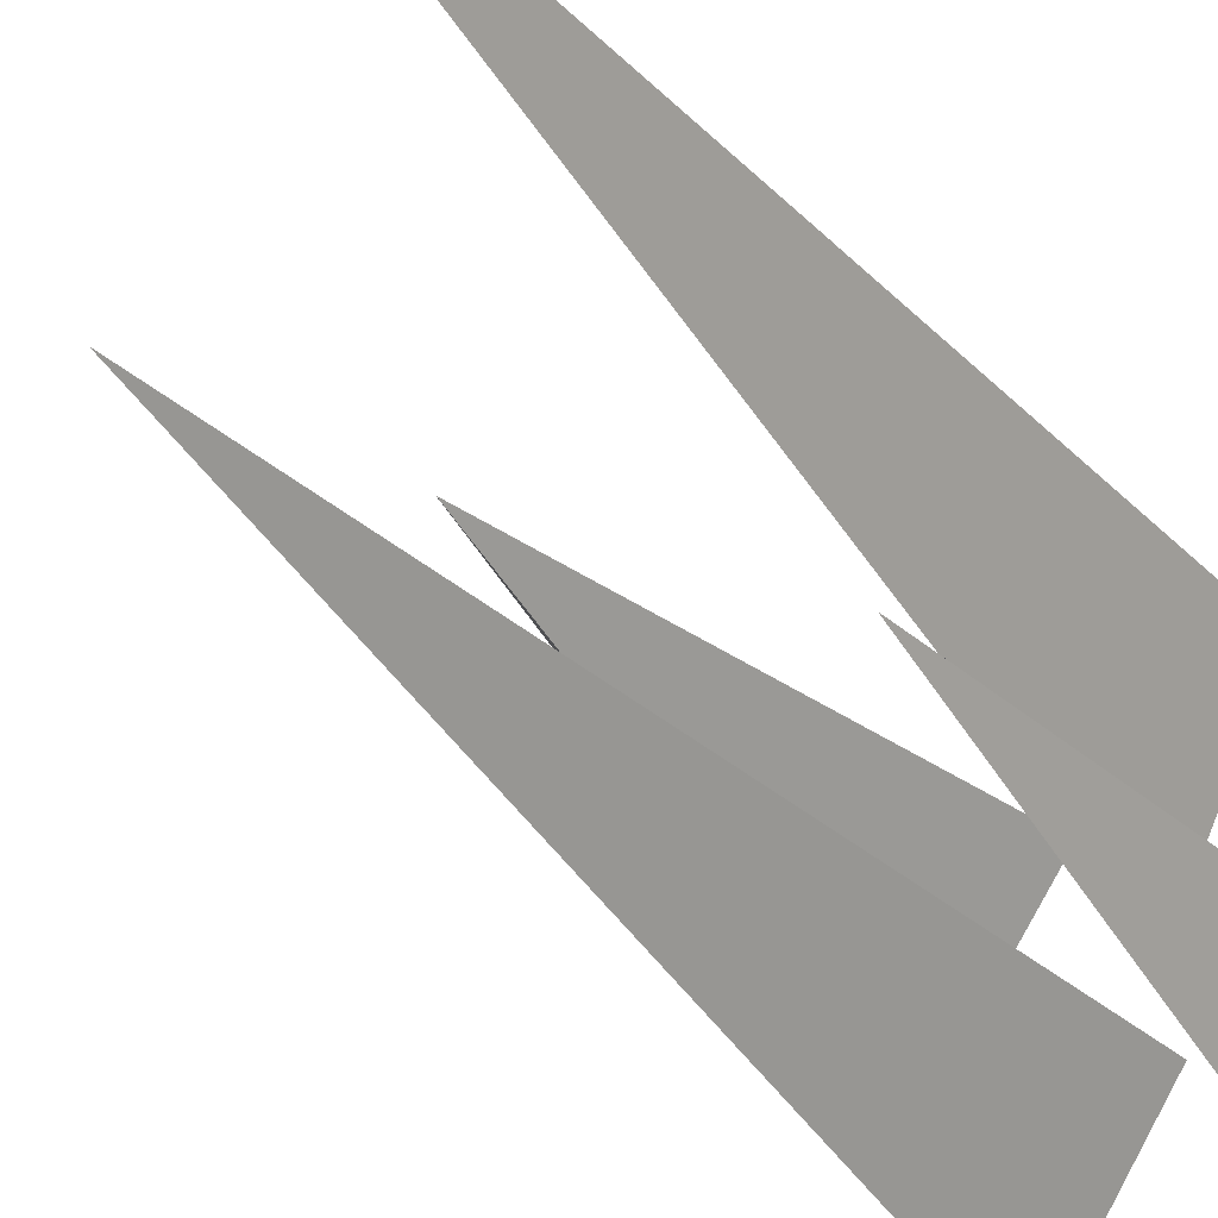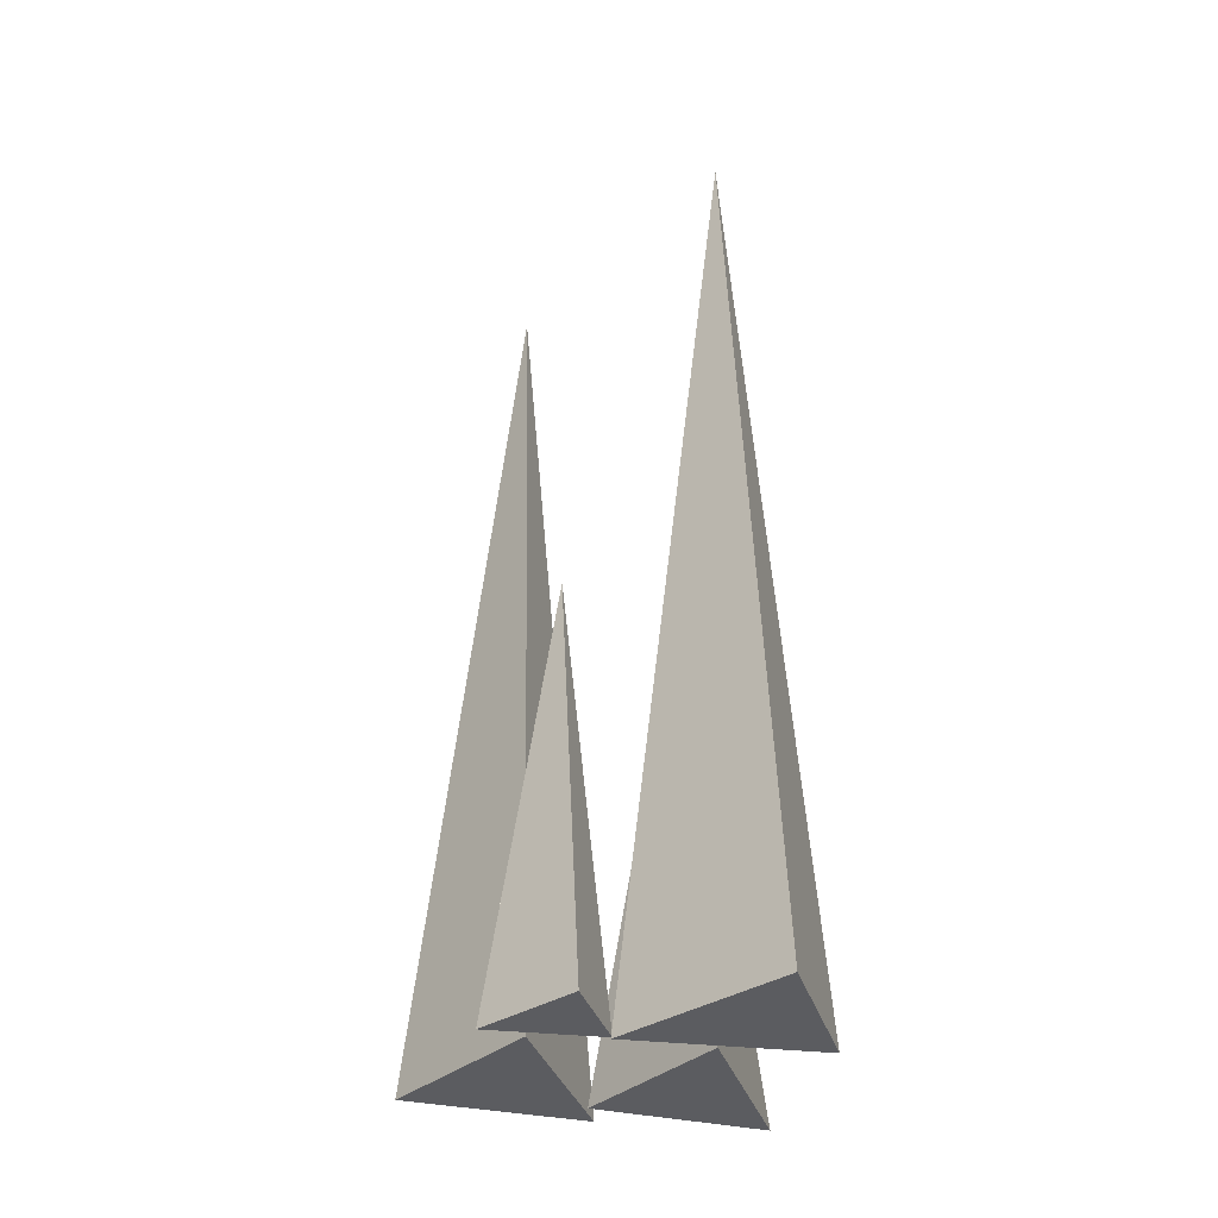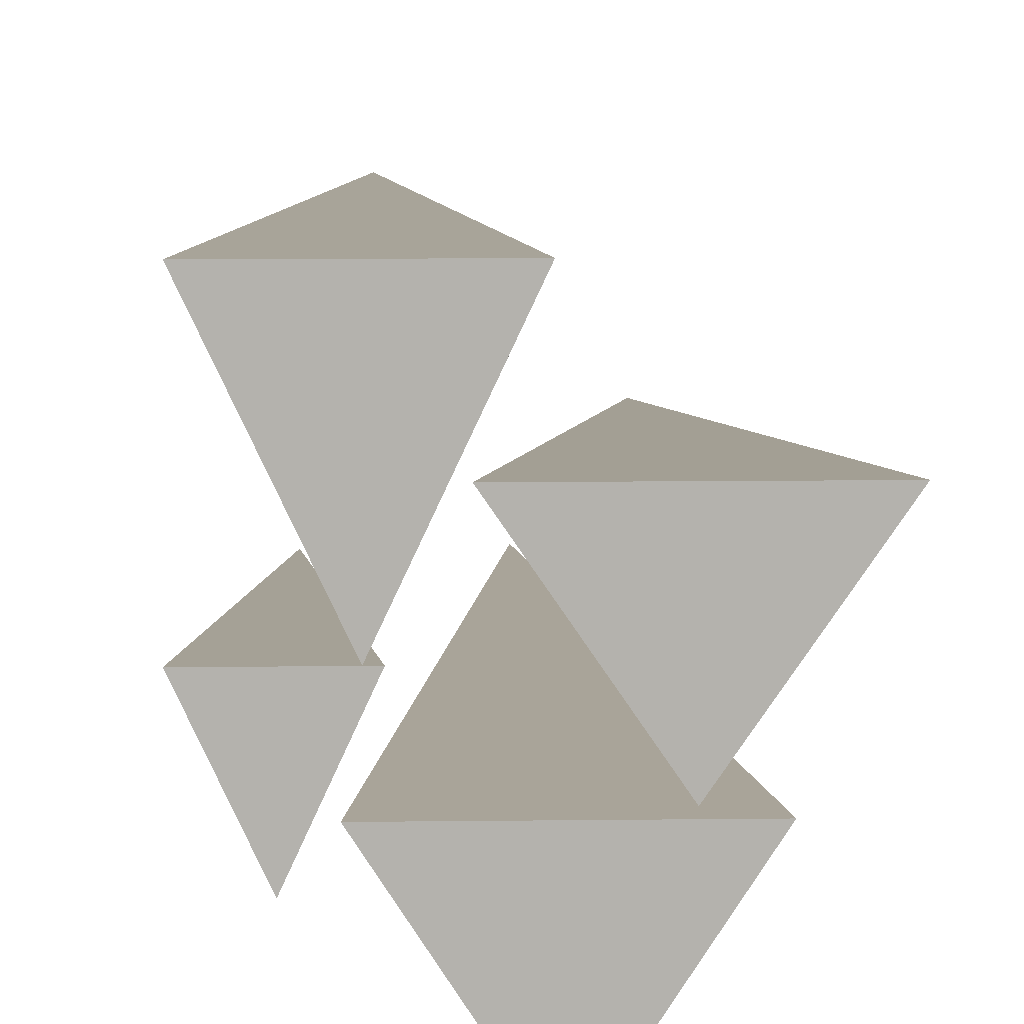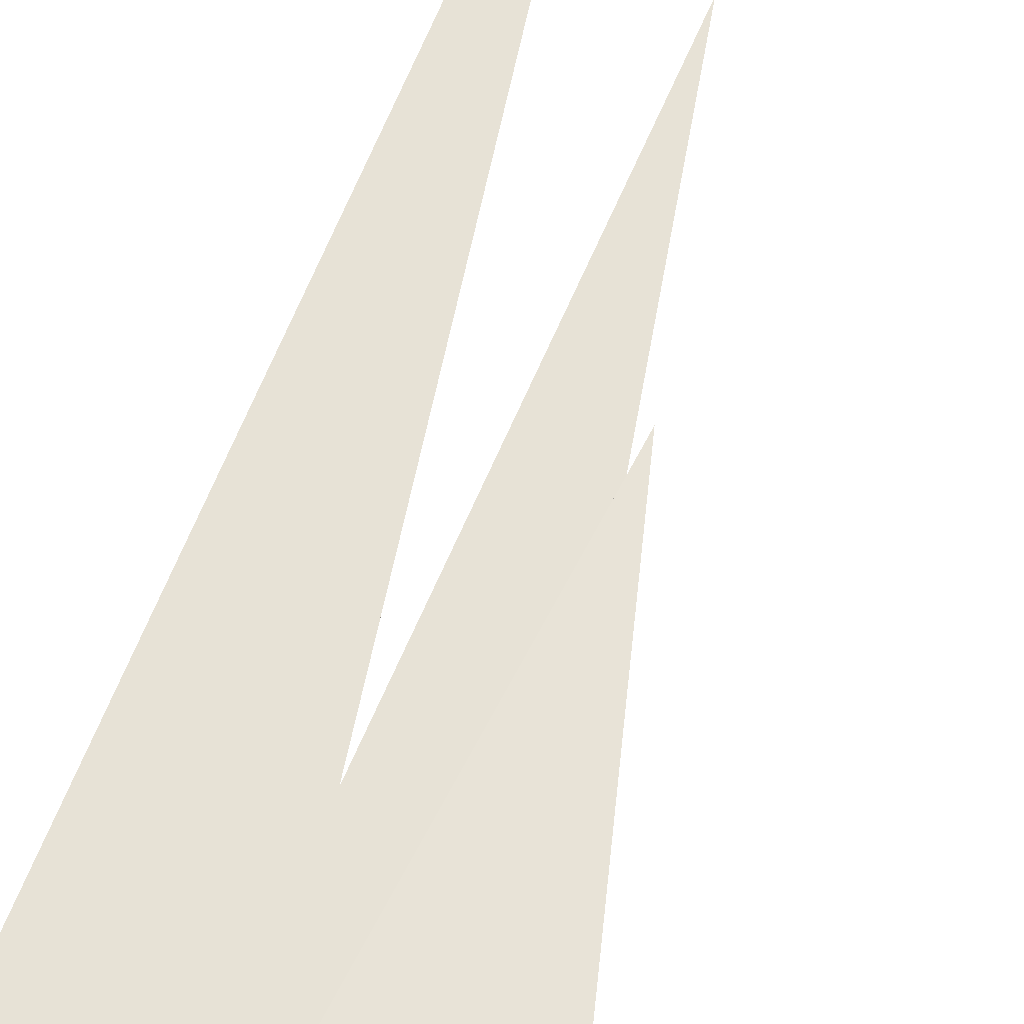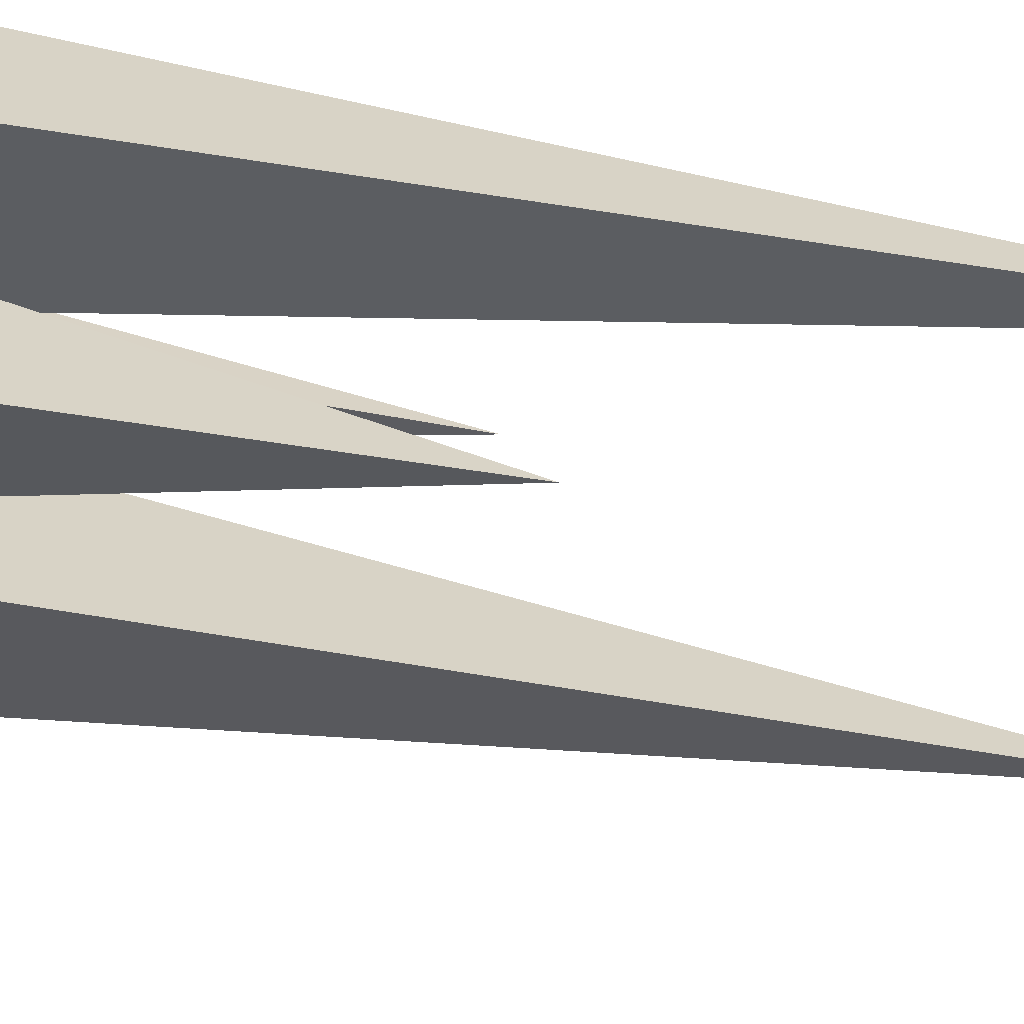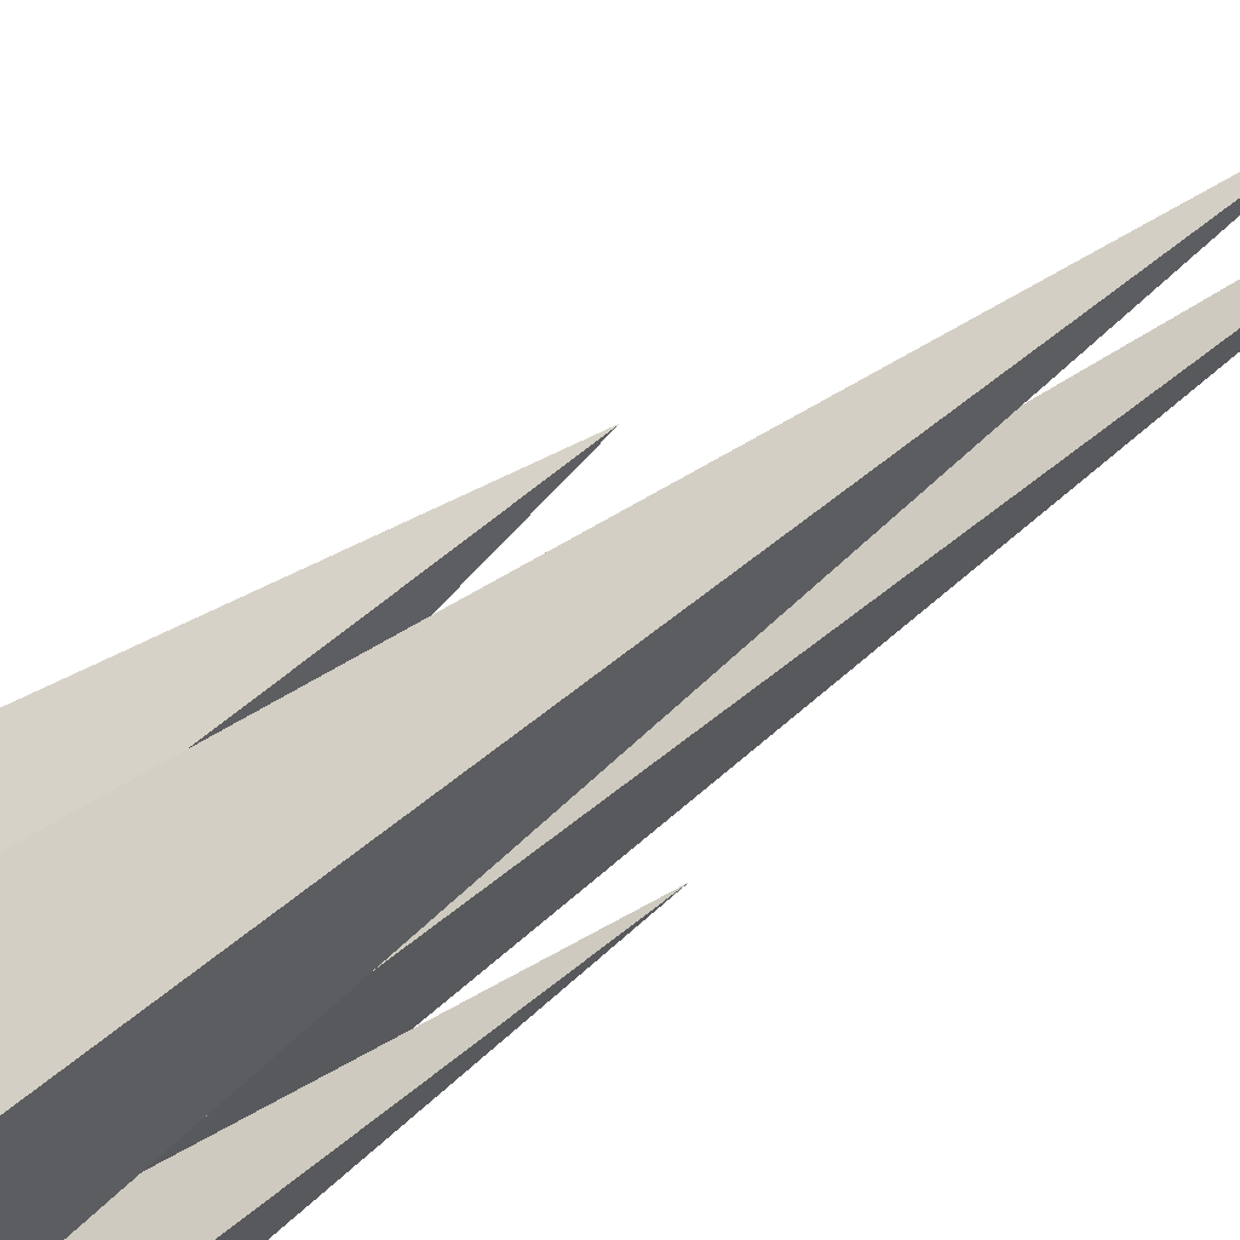
<metadata>
{"format":"obj","ext":"obj","renderer":"f3d","projection":"perspective","resolution":1024,"background":"white","views":[{"elev":-31.8,"azim":-151.5,"up":"+Z"},{"elev":-34.6,"azim":-73.6,"up":"+Y"},{"elev":10.6,"azim":-1.7,"up":"+Z"},{"elev":67.2,"azim":16.5,"up":"+Z"},{"elev":26.3,"azim":108.3,"up":"+Z"},{"elev":-78.6,"azim":126.0,"up":"+Z"}]}
</metadata>
<code>
o Herba.001
v 0.0163 0.005495 -0.1374
v 0.07996 0.005495 -0.03866
v -0.04736 0.005495 -0.03866
v 0.0163 0.5757 -0.07158
f 1 4 2
f 1 2 3
f 2 4 3
f 3 4 1
o Herba.002
v -0.04101 0.001136 0.006942
v 0.01193 0.001136 0.1196
v -0.09395 0.001136 0.1196
v -0.04101 0.6282 0.08202
f 5 8 6
f 5 6 7
f 6 8 7
f 7 8 5
o Herba.003
v -0.0654 0.004676 -0.06038
v -0.03478 0.004676 0.006057
v -0.09602 0.004676 0.006057
v -0.0654 0.2855 -0.01609
f 9 12 10
f 9 10 11
f 10 12 11
f 11 12 9
o Herba.004
v 0.05235 0.002646 -0.03412
v 0.1152 0.002646 0.0578
v -0.01047 0.002646 0.0578
v 0.05235 0.3459 0.02716
f 13 16 14
f 13 14 15
f 14 16 15
f 15 16 13

</code>
